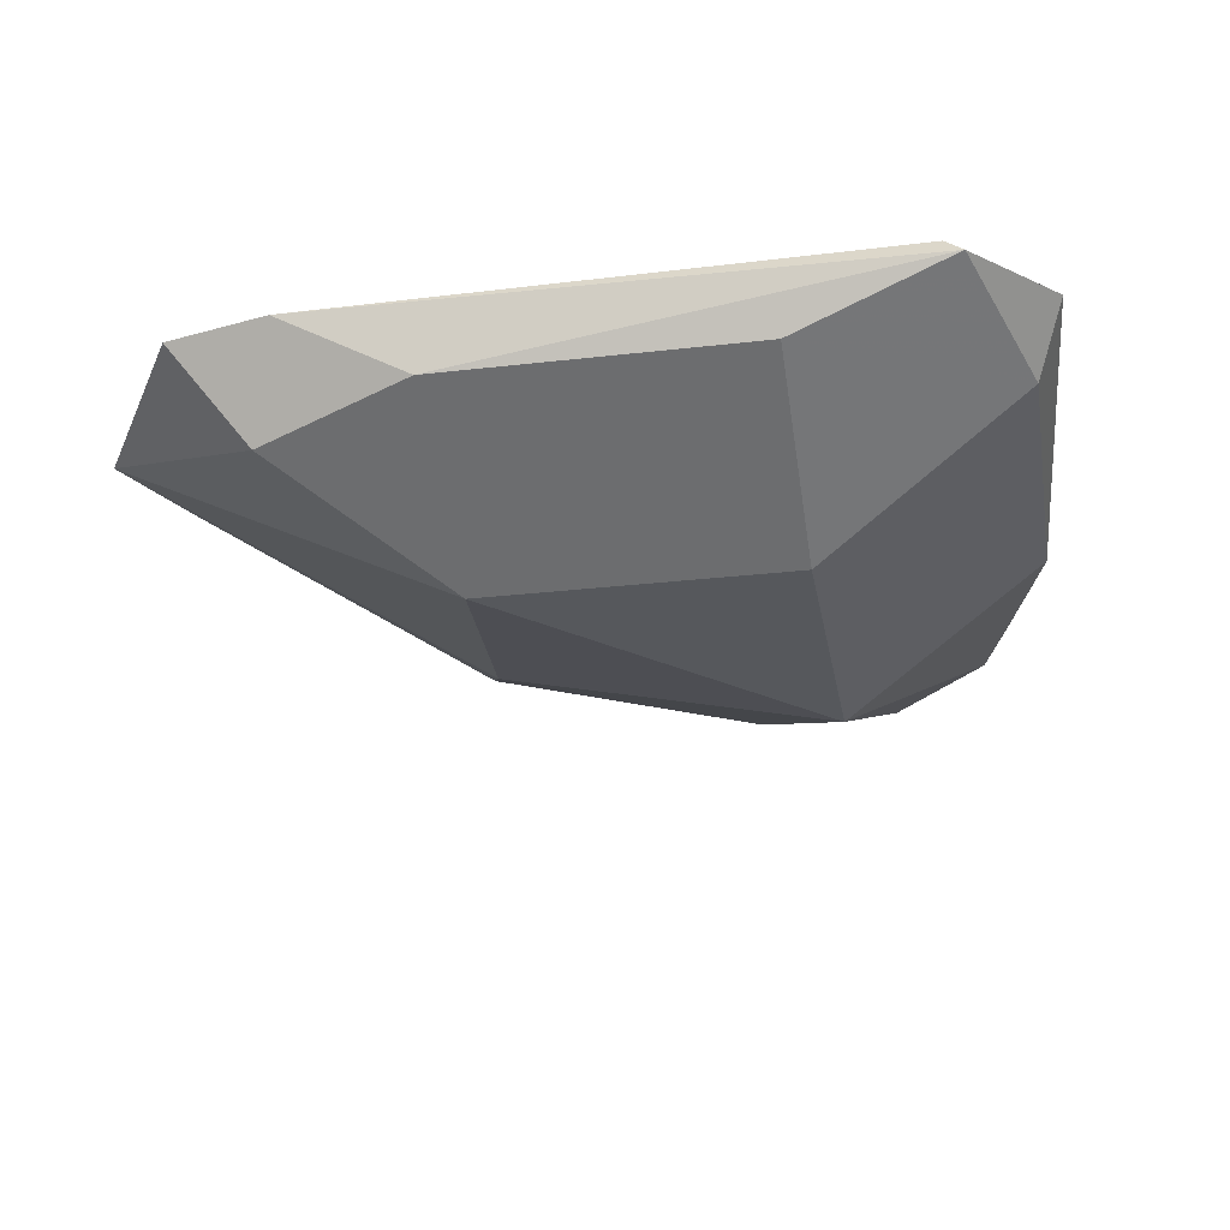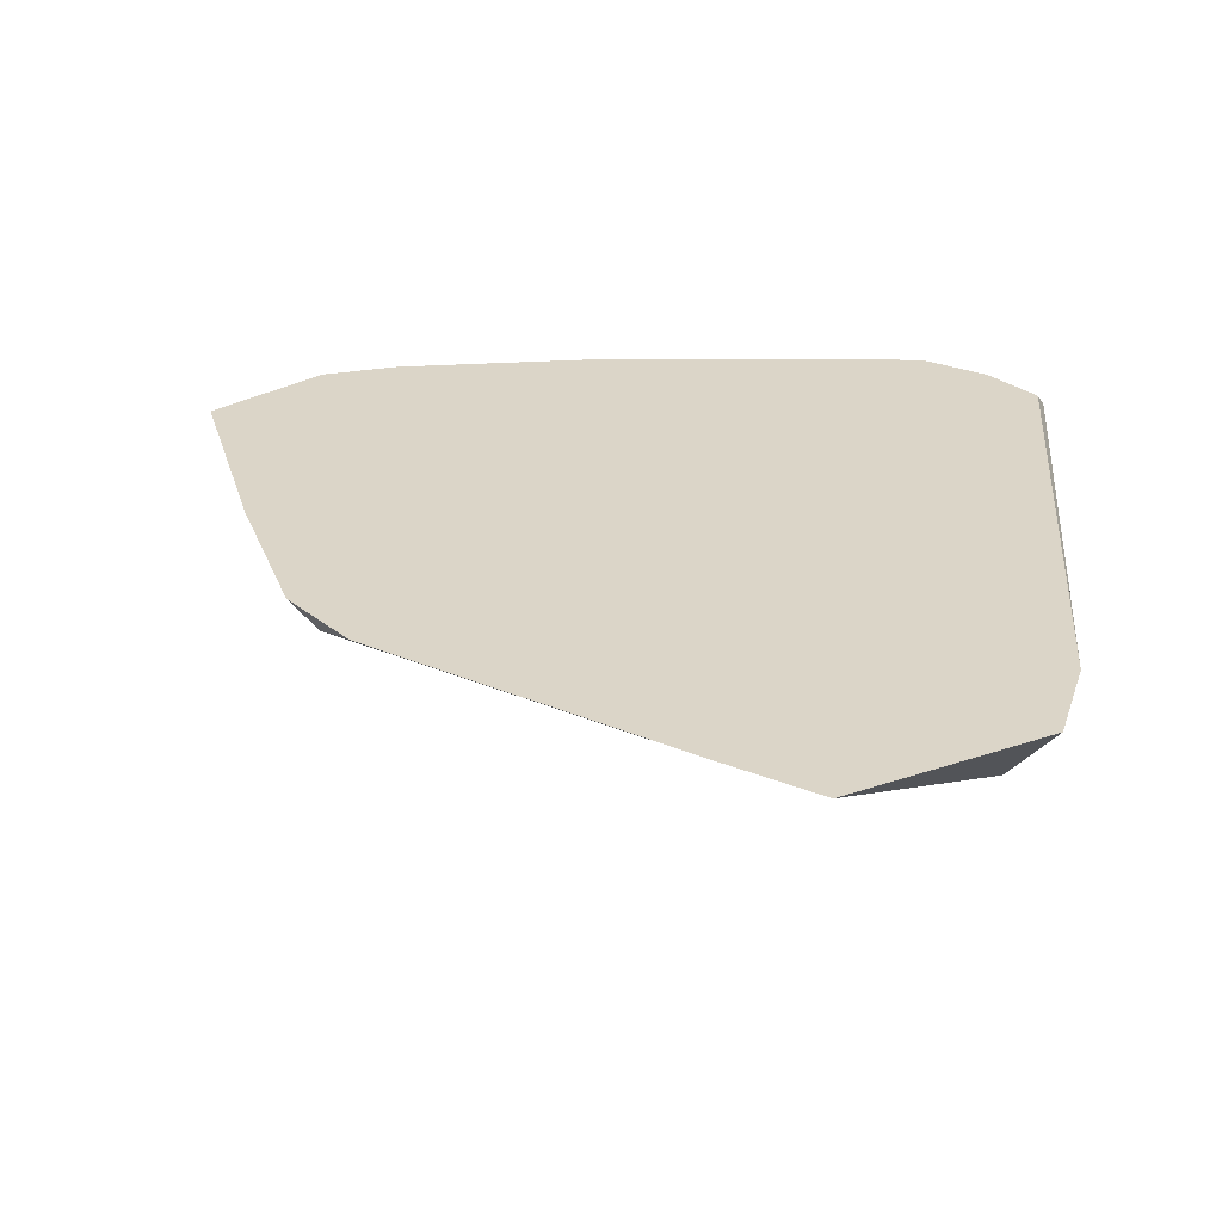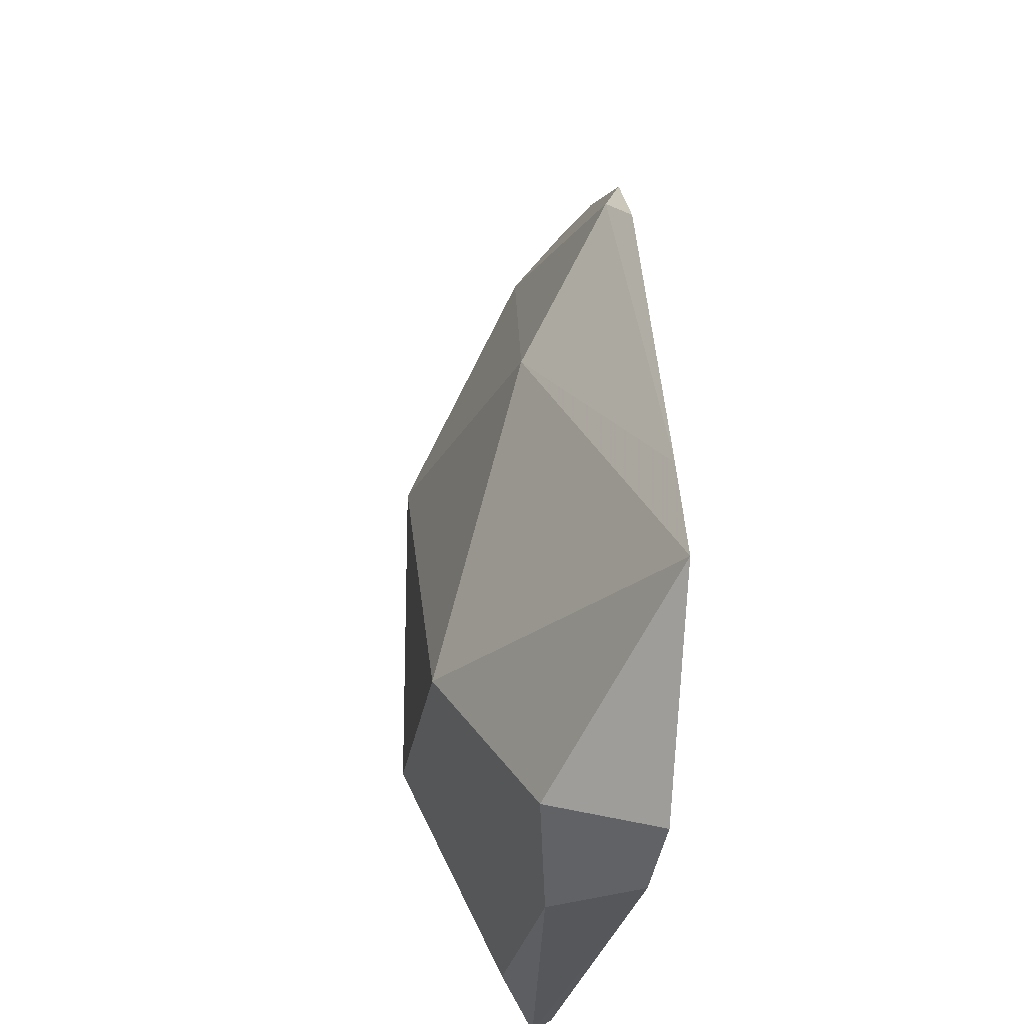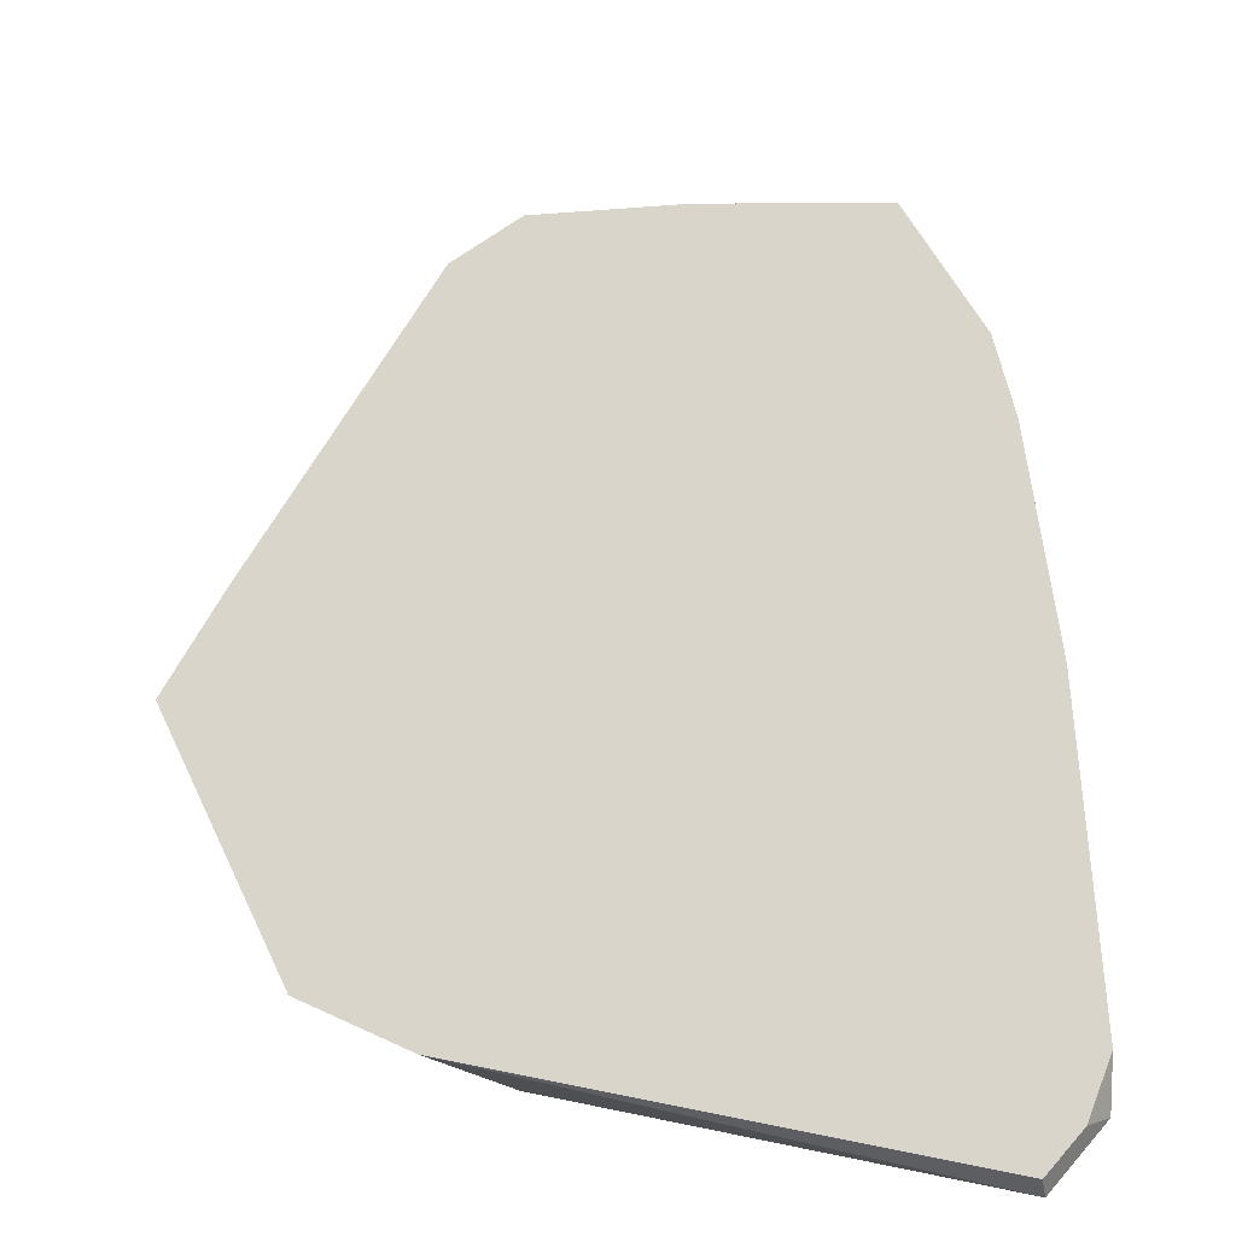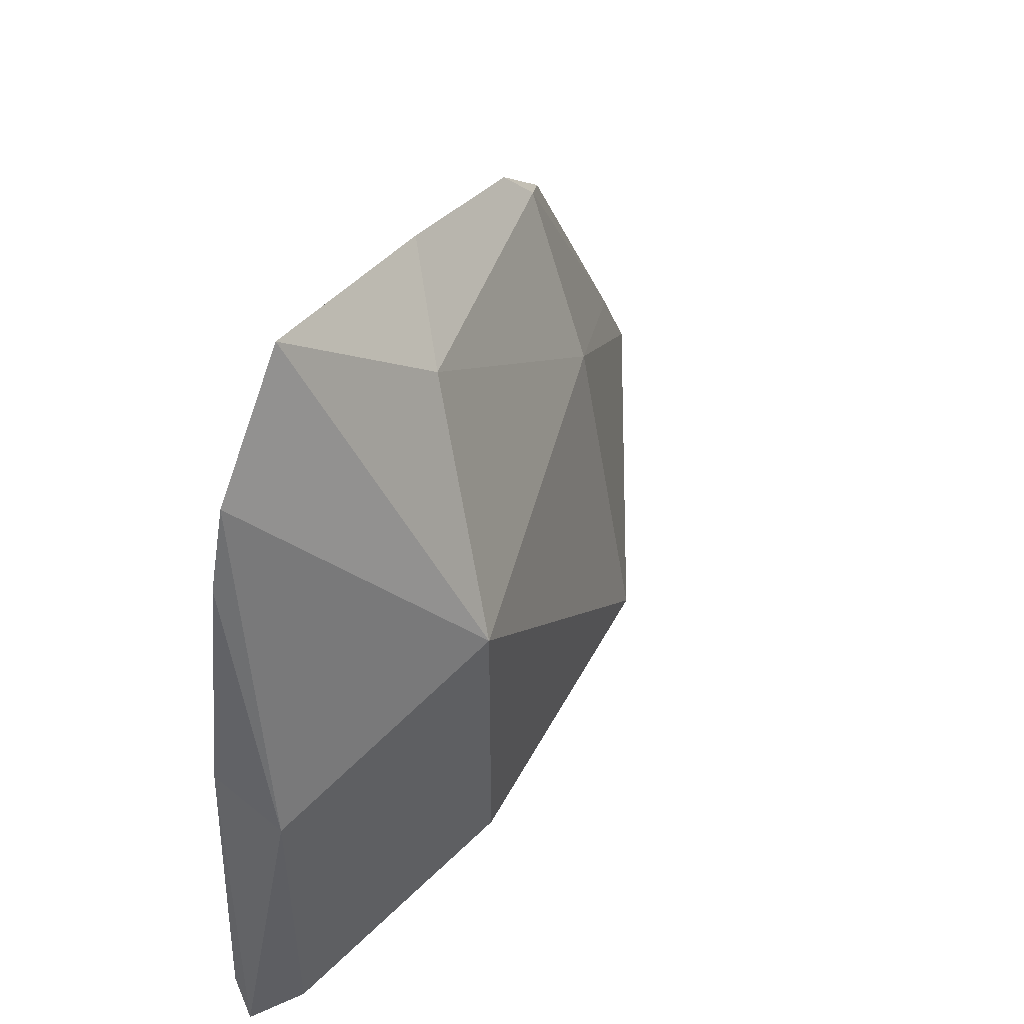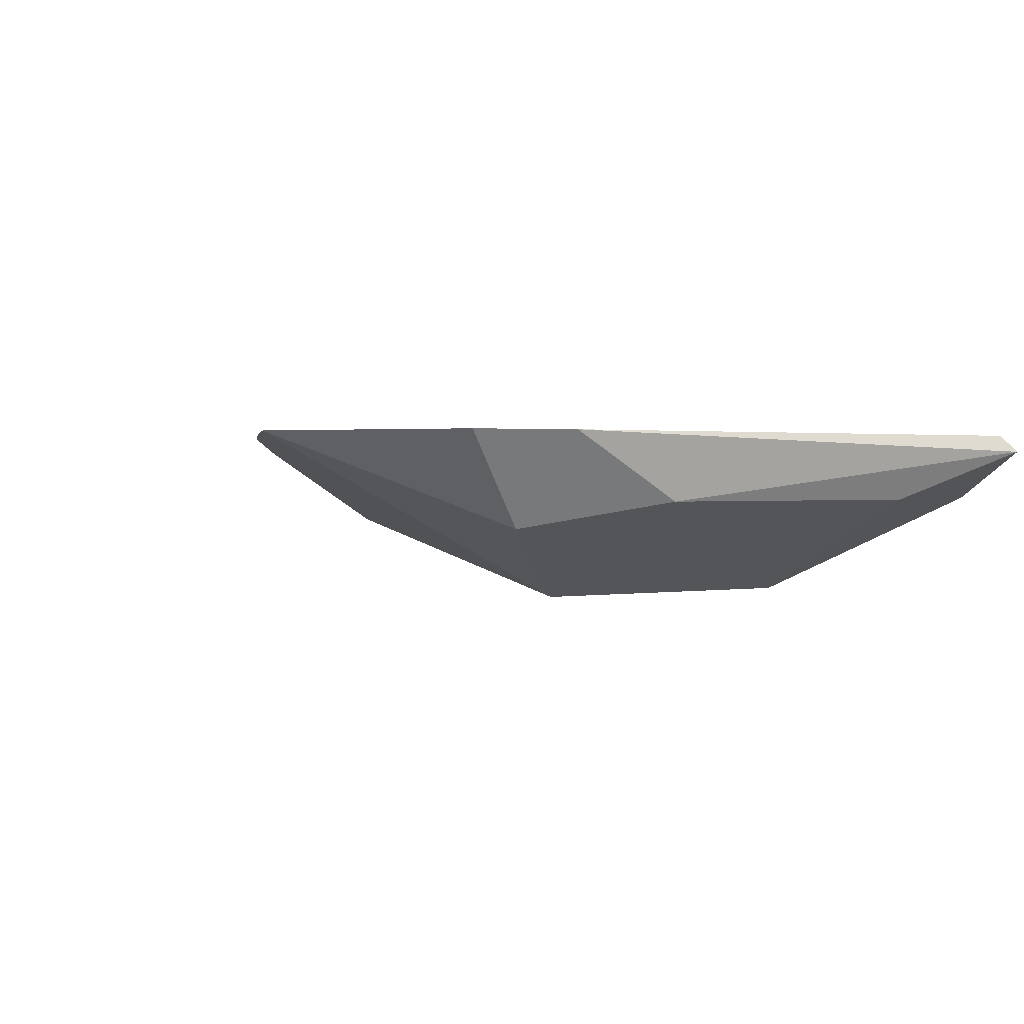
<metadata>
{"format":"obj","ext":"obj","renderer":"f3d","projection":"perspective","resolution":1024,"background":"white","views":[{"elev":-28.2,"azim":-170.1,"up":"+Y"},{"elev":29.6,"azim":94.1,"up":"+Y"},{"elev":-22.0,"azim":82.7,"up":"+Z"},{"elev":-25.0,"azim":146.1,"up":"+Z"},{"elev":51.4,"azim":-62.6,"up":"+Z"},{"elev":1.0,"azim":144.8,"up":"+Y"}]}
</metadata>
<code>
v -0.6192 -0.3849 -0.6276
v -0.6024 -0.3905 -0.6248
v -0.6248 -0.3905 -0.6136
v -0.6275 -0.3849 -0.6192
v -0.6228 -0.383 -0.6211
v -0.6173 -0.383 -0.6266
v -0.5552 -0.383 -0.6259
v -0.569 -0.3905 -0.6248
v -0.6024 -0.4016 -0.6024
v -0.6248 -0.3905 -0.5801
v -0.6243 -0.383 -0.5764
v -0.6266 -0.383 -0.6135
v -0.544 -0.383 -0.6233
v -0.5523 -0.3933 -0.6192
v -0.569 -0.4016 -0.6024
v -0.6024 -0.4016 -0.569
v -0.6201 -0.383 -0.5513
v -0.6173 -0.383 -0.5428
v -0.5317 -0.383 -0.6024
v -0.5648 -0.3933 -0.569
v -0.5913 -0.3905 -0.5467
v -0.6062 -0.383 -0.5317
v -0.5373 -0.383 -0.5914
v -0.5606 -0.3849 -0.5523
v -0.5816 -0.383 -0.5407
v -0.5559 -0.383 -0.556
v -0.5635 -0.383 -0.5485
f 13 19 14
f 10 18 17
f 10 16 18
f 10 17 11
f 8 14 15
f 9 15 16
f 7 14 8
f 7 13 14
f 14 19 15
f 5 7 6
f 15 19 20
f 21 24 25
f 16 21 22
f 16 22 18
f 19 23 20
f 20 23 24
f 20 24 21
f 21 25 22
f 23 26 24
f 24 26 27
f 24 27 25
f 5 13 7
f 15 20 16
f 5 19 13
f 16 20 21
f 5 26 23
f 1 2 3
f 1 3 4
f 1 5 6
f 1 6 7
f 1 7 8
f 1 8 2
f 2 9 3
f 2 8 15
f 2 15 9
f 5 23 19
f 3 10 4
f 1 4 5
f 3 16 10
f 3 9 16
f 5 27 26
f 5 22 25
f 5 18 22
f 5 17 18
f 5 25 27
f 5 12 11
f 4 12 5
f 4 11 12
f 4 10 11
f 5 11 17

</code>
